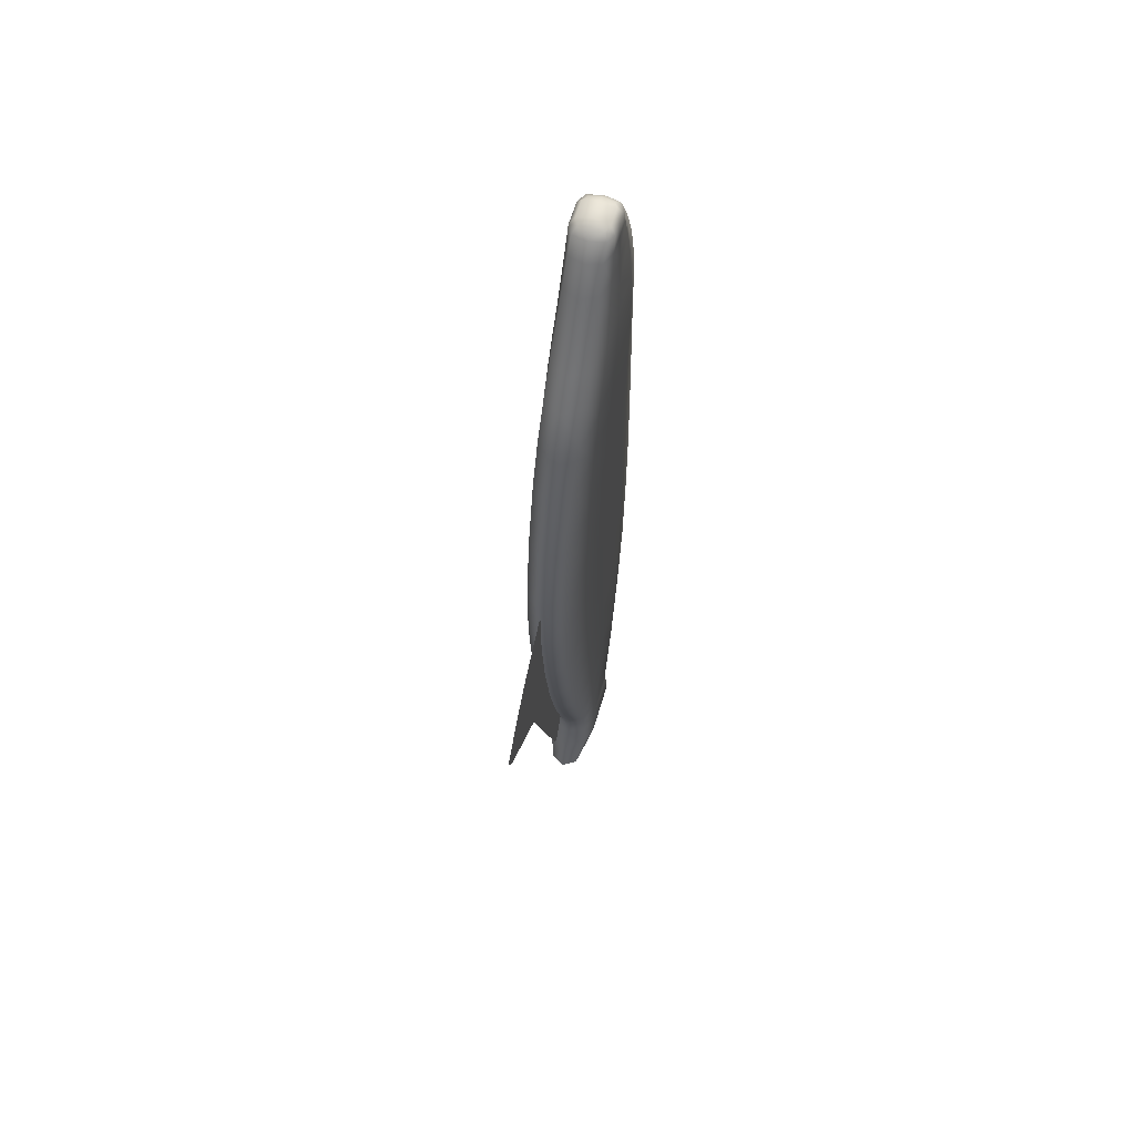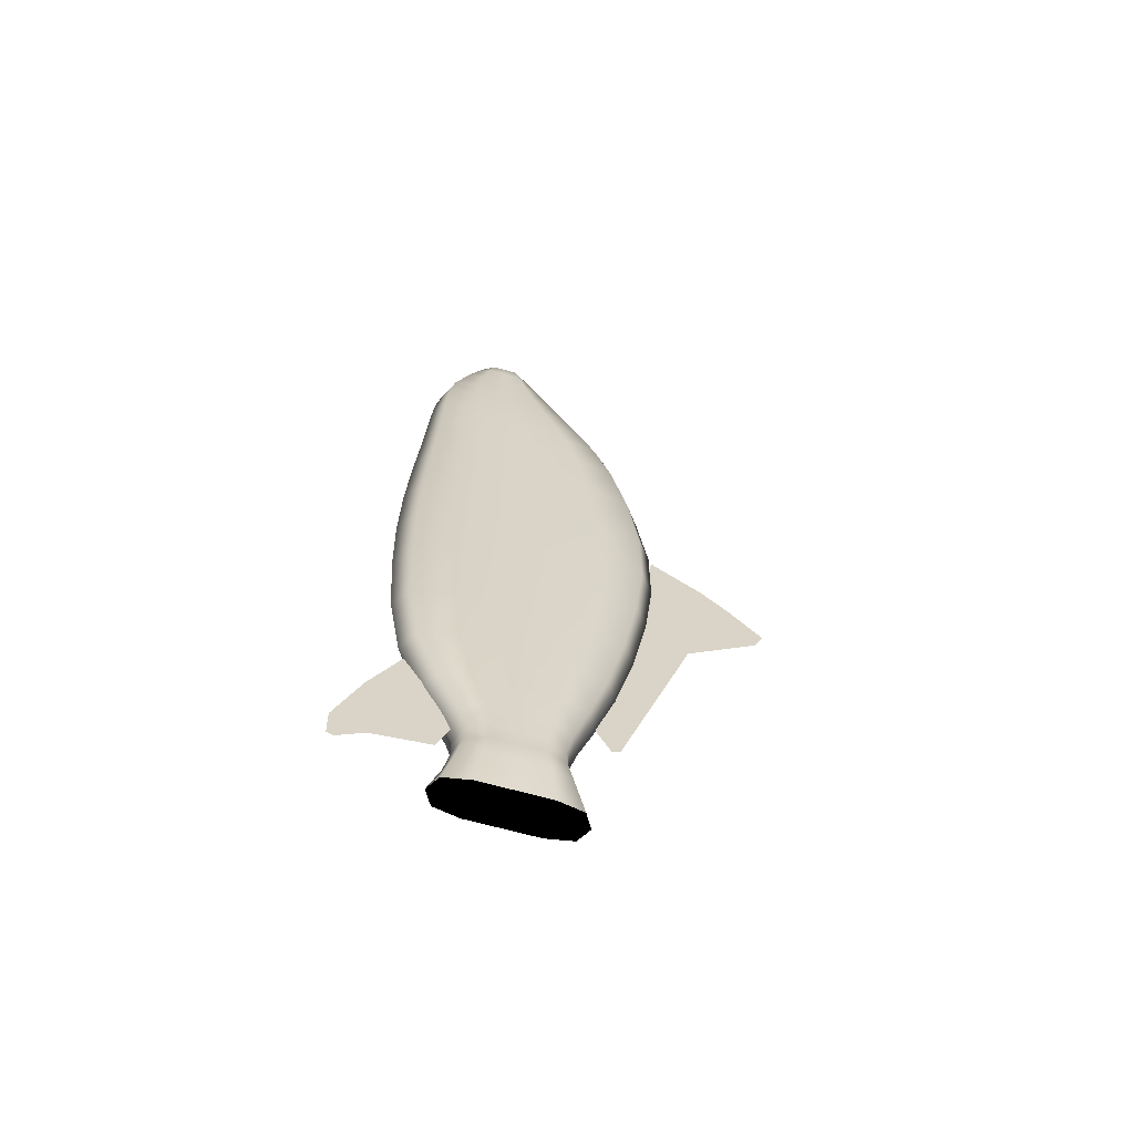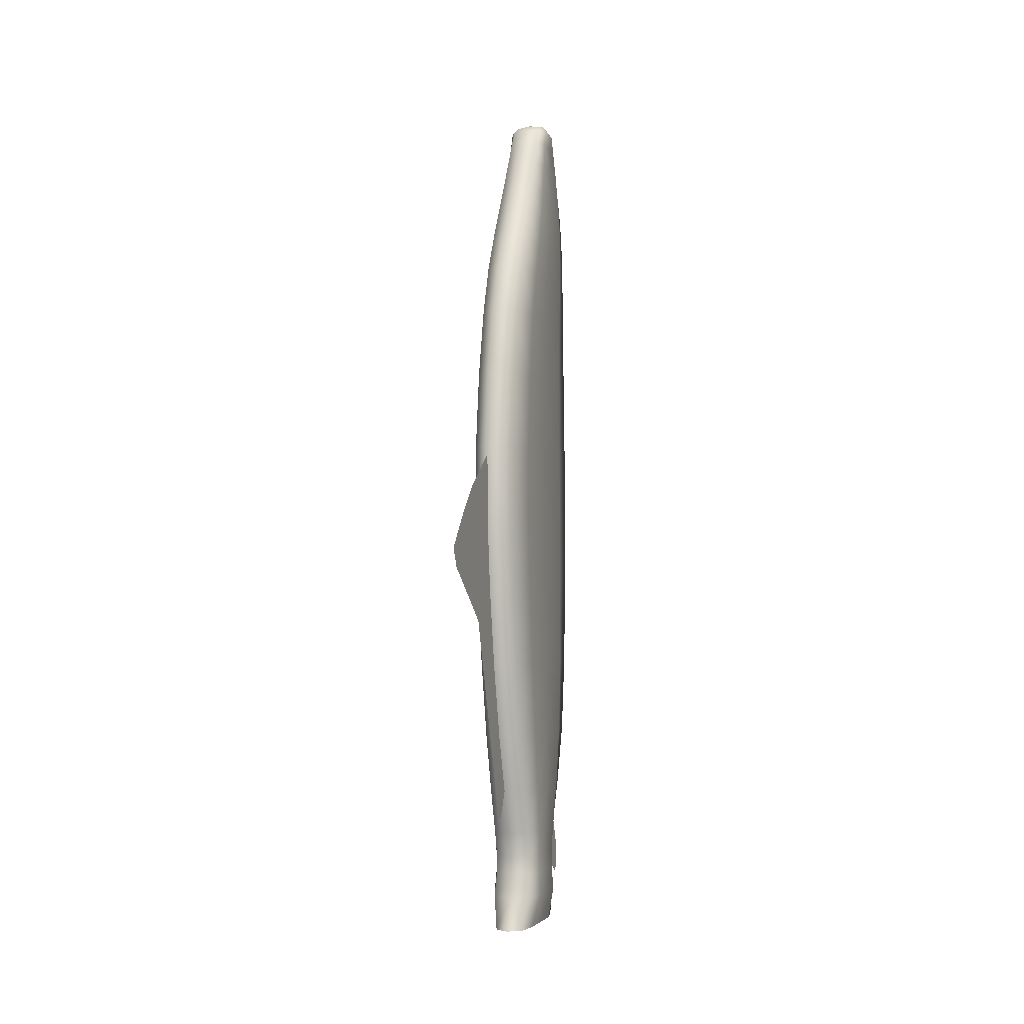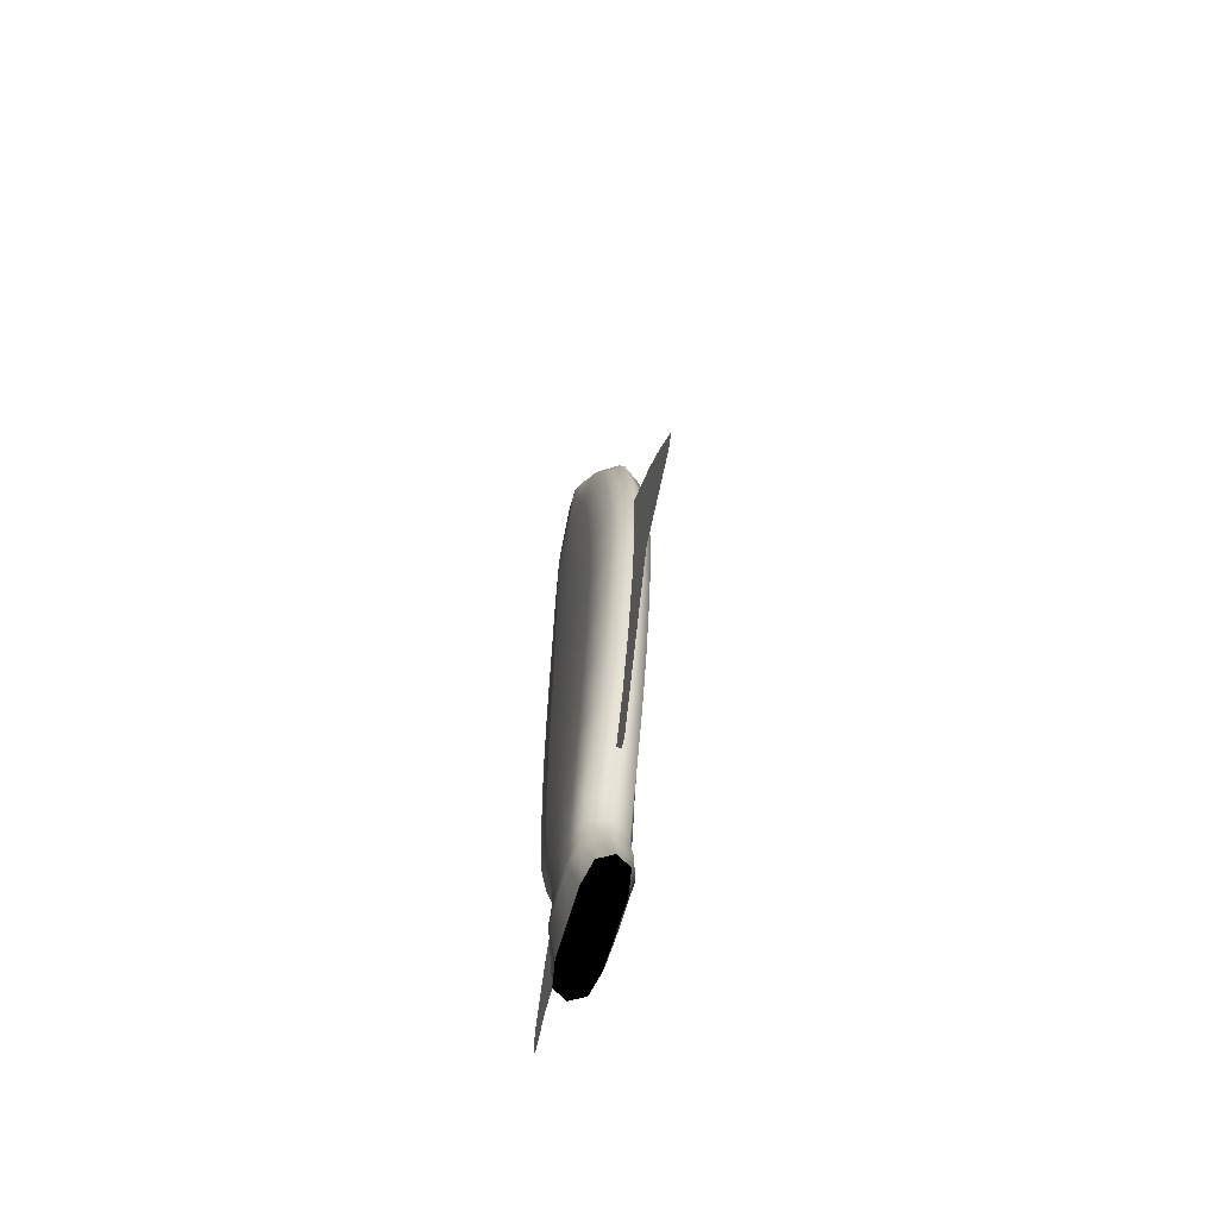
<metadata>
{"format":"obj","ext":"obj","renderer":"f3d","projection":"perspective","resolution":1024,"background":"white","views":[{"elev":61.1,"azim":-163.7,"up":"+Z"},{"elev":-63.6,"azim":73.8,"up":"+Z"},{"elev":-3.7,"azim":-163.5,"up":"+Z"},{"elev":-64.5,"azim":164.1,"up":"+Z"}]}
</metadata>
<code>
v  0.023 6.126 -0.4666
v  0.023 5.256 0.3262
v  0.023 4.278 -4.85
v  0.023 4.655 -5.574
v  0.023 4.84 -5.516
v  0.023 6.519 -0.674
v  0.023 7.622 1.933
v  0.023 6.995 2.549
v  0.023 5.833 3.382
v  0.023 8.191 0.5567
v  0.023 8.412 1.004
v  0.1041 -0.3525 -5.422
v  0.1041 1.147 -7.046
v  0.1041 1.485 -6.166
v  0.1041 0.3145 -4.135
v  0.1041 -0.9137 -6.844
v  0.1041 -0.1493 -7.192
v  0.1041 -0.8943 -7.492
v  0.1041 -0.7492 -7.569
v  0 0.6486 11.41
v  0 0.327 10.65
v  0.3965 0.519 10.65
v  0.3726 0.7955 11.41
v  0.3544 1.098 12.05
v  0 0.9939 12.05
v  -0.3544 1.098 12.05
v  -0.3726 0.7955 11.41
v  -0.3965 0.519 10.65
v  0 2.999 11.41
v  0.3726 2.852 11.41
v  0.3965 3.207 10.65
v  0 3.399 10.65
v  -0.3965 3.207 10.65
v  -0.3726 2.852 11.41
v  -0.3544 2.545 12.05
v  0 2.648 12.05
v  0.3544 2.545 12.05
v  0.4968 2.411 11.41
v  0.4968 1.824 11.41
v  0.5286 1.863 10.65
v  0.5286 2.631 10.65
v  0.4725 2.236 12.05
v  0.4725 1.823 12.05
v  0 2.392 12.42
v  0.3483 2.321 12.42
v  -0.3484 2.321 12.42
v  -0.2581 2.184 12.55
v  0 2.19 12.59
v  0.258 2.184 12.55
v  -0.4968 1.824 11.41
v  -0.4726 1.823 12.05
v  -0.4726 2.236 12.05
v  -0.4968 2.411 11.41
v  -0.5286 2.631 10.65
v  -0.5286 1.863 10.65
v  0.4197 0.3868 9.924
v  0 0.1592 9.924
v  -0.4197 0.3868 9.924
v  -0.4369 0.339 9.17
v  0 0.0806 9.17
v  0.4369 0.339 9.17
v  -0.5902 2.34 8.329
v  -0.5826 2.148 9.17
v  -0.5826 3.182 9.17
v  -0.5902 3.497 8.329
v  -0.4369 3.957 9.17
v  -0.4427 4.365 8.329
v  -0.4427 4.774 7.185
v  -0.5902 3.811 7.185
v  -0.5902 2.528 7.185
v  0.5596 1.069 9.924
v  0.5596 1.98 9.924
v  0.5286 1.095 10.65
v  0.5825 1.114 9.17
v  0.5825 2.148 9.17
v  -0.4197 3.573 9.924
v  0 3.8 9.924
v  0.4197 3.573 9.924
v  0.4369 3.957 9.17
v  0 4.215 9.17
v  -0.5596 1.98 9.924
v  -0.5596 2.89 9.924
v  -0.4427 5.16 5.519
v  0 5.094 7.185
v  0 5.514 5.519
v  0.4426 4.774 7.185
v  0.4426 5.16 5.519
v  0.4426 5.412 3.643
v  0 5.79 3.643
v  -0.4427 5.412 3.643
v  0.4426 0.3159 8.329
v  0 0.0267 8.329
v  -0.4427 0.3159 8.329
v  -0.4427 0.2816 7.185
v  0 -0.0393 7.185
v  0.4426 0.2816 7.185
v  0 4.654 8.329
v  0.4426 4.365 8.329
v  0.5902 1.183 8.329
v  0.5902 2.34 8.329
v  0.5902 1.244 7.185
v  0.5902 2.528 7.185
v  -0.5902 2.753 1.867
v  -0.5902 2.766 3.643
v  -0.5902 4.278 3.643
v  -0.5902 4.276 1.867
v  -0.4427 5.418 1.867
v  -0.4427 5.231 0.0862
v  -0.5902 4.135 0.0862
v  -0.5902 2.674 0.0862
v  0.5902 1.263 5.519
v  0.5902 2.68 5.519
v  0.4426 0.2004 5.519
v  0.4426 0.1199 3.643
v  0.5902 1.254 3.643
v  0.5902 2.766 3.643
v  -0.5902 2.68 5.519
v  -0.5902 4.097 5.519
v  0 -0.1539 5.519
v  -0.4427 0.2004 5.519
v  -0.4427 0.1199 3.643
v  0 -0.2581 3.643
v  -0.5902 3.9 -1.802
v  -0.5902 2.56 -1.802
v  -0.4427 4.905 -1.802
v  -0.4426 4.506 -3.57
v  -0.5902 3.64 -3.57
v  -0.5902 2.487 -3.57
v  0.4426 0.0879 1.867
v  0 -0.2929 1.867
v  -0.4427 0.0879 1.867
v  -0.4427 0.1159 0.0862
v  0 -0.2495 0.0862
v  0.4426 0.1159 0.0862
v  0 5.799 1.867
v  0.4426 5.418 1.867
v  0.4426 5.231 0.0862
v  0 5.597 0.0862
v  0.5902 2.753 1.867
v  0.5902 1.23 1.867
v  0.5902 1.212 0.0862
v  0.5902 2.674 0.0862
v  0 4.322 -4.991
v  -0.4426 4.097 -4.991
v  0 4.794 -3.57
v  0.4426 4.506 -3.57
v  0.4426 4.097 -4.991
v  0.4395 3.775 -6.027
v  0 3.943 -6.027
v  -0.4395 3.775 -6.027
v  0 -0.1195 -1.802
v  0.4426 0.2155 -1.802
v  -0.4427 0.2155 -1.802
v  -0.4426 0.4679 -3.57
v  0 0.1795 -3.57
v  0.4426 0.4679 -3.57
v  0 5.24 -1.802
v  0.4426 4.905 -1.802
v  0.5902 2.56 -1.802
v  0.5902 1.22 -1.802
v  0.5902 1.333 -3.57
v  0.5902 2.487 -3.57
v  -0.6087 2.629 -7.633
v  -0.5739 2.623 -7.084
v  -0.5739 3.201 -7.084
v  -0.6087 3.268 -7.633
v  -0.4304 3.635 -7.084
v  -0.4565 3.748 -7.633
v  -0.3242 4.019 -8.429
v  -0.4323 3.43 -8.429
v  -0.4323 2.643 -8.429
v  0.5902 1.628 -4.991
v  0.5902 2.526 -4.991
v  0.4426 0.9544 -4.991
v  0.4395 1.42 -6.027
v  0.586 1.925 -6.027
v  0.586 2.597 -6.027
v  -0.5902 3.424 -4.991
v  -0.5902 2.526 -4.991
v  -0.586 3.27 -6.027
v  -0.586 2.597 -6.027
v  0 0.7299 -4.991
v  -0.4426 0.9544 -4.991
v  -0.4395 1.42 -6.027
v  0 1.252 -6.027
v  0.4565 1.51 -7.633
v  0.4304 1.611 -7.084
v  0 1.466 -7.084
v  0 1.35 -7.633
v  -0.4304 1.611 -7.084
v  -0.4565 1.51 -7.633
v  -0.3242 1.267 -8.429
v  0 1.071 -8.429
v  0.3242 1.267 -8.429
v  0 3.78 -7.084
v  0 3.908 -7.633
v  0.4304 3.635 -7.084
v  0.4565 3.748 -7.633
v  0.3242 4.019 -8.429
v  0 4.216 -8.429
v  0.6087 2.629 -7.633
v  0.5739 2.623 -7.084
v  0.5739 2.045 -7.084
v  0.6087 1.989 -7.633
v  0.4323 1.857 -8.429
v  0.4323 2.643 -8.429
v  0.5735 2.043 -6.637
v  0.5735 2.621 -6.637
v  0.4301 1.61 -6.637
v  0 3.777 -6.637
v  -0.4301 3.632 -6.637
v  0.4301 3.632 -6.637
v  0 1.466 -6.637
v  -0.4301 1.61 -6.637
v  -0.5735 3.199 -6.637
v  -0.5735 2.621 -6.637
v  -0.586 1.925 -6.027
v  -0.5735 2.043 -6.637
v  -0.5739 2.045 -7.084
v  0.586 3.27 -6.027
v  0.5735 3.199 -6.637
v  0.5739 3.201 -7.084
v  0.6087 3.268 -7.633
v  0.4323 3.43 -8.429
v  -0.5902 1.333 -3.57
v  -0.5902 1.628 -4.991
v  0.5902 3.64 -3.57
v  0.5902 3.424 -4.991
v  -0.6087 1.989 -7.633
v  -0.4323 1.857 -8.429
v  0.5902 4.135 0.0862
v  0.5902 3.9 -1.802
v  0.5902 4.278 3.643
v  0.5902 4.276 1.867
v  -0.5902 1.212 0.0862
v  -0.5902 1.22 -1.802
v  -0.5902 1.263 5.519
v  -0.5902 1.244 7.185
v  -0.5902 1.254 3.643
v  0.5902 4.097 5.519
v  0.5902 3.811 7.185
v  -0.5902 1.23 1.867
v  0.5902 3.497 8.329
v  0.5825 3.182 9.17
v  -0.5596 1.069 9.924
v  -0.5286 1.095 10.65
v  -0.5826 1.114 9.17
v  0.5596 2.89 9.924
v  -0.5902 1.183 8.329
v  -0.4968 1.236 11.41
v  -0.4726 1.409 12.05
v  0 1.233 12.42
v  -0.3484 1.307 12.42
v  0.3483 1.307 12.42
v  0.258 1.437 12.55
v  0 1.423 12.59
v  -0.2581 1.437 12.55
v  0.4968 1.236 11.41
v  0.4725 1.409 12.05
v  0 2.003 12.65
v  0 1.818 12.65
v  0.3483 1.819 12.59
v  0.3483 2.029 12.59
v  -0.3484 2.029 12.59
v  -0.3484 1.819 12.59
v  0 1.621 12.65
v  0.3483 1.598 12.59
v  -0.3484 1.598 12.59
v  0.4645 1.528 12.42
v  0.4645 1.821 12.42
v  -0.4645 2.108 12.42
v  -0.4645 1.821 12.42
v  0.4645 2.108 12.42
v  -0.4645 1.528 12.42
o Cuerpo
g Cuerpo
f 1 2 3
f 3 4 1
f 1 4 5
f 5 6 1
f 1 6 7
f 7 8 1
f 8 9 2
f 2 1 8
f 7 6 10
f 10 11 7
f 12 13 14
f 14 15 12
f 12 16 17
f 17 13 12
f 16 18 19
f 19 17 16
f 20 21 22
f 22 23 20
f 23 24 25
f 25 20 23
f 25 26 27
f 27 20 25
f 20 27 28
f 28 21 20
f 29 30 31
f 31 32 29
f 29 32 33
f 33 34 29
f 34 35 36
f 36 29 34
f 36 37 30
f 30 29 36
f 38 39 40
f 40 41 38
f 41 31 30
f 30 38 41
f 38 30 37
f 37 42 38
f 42 43 39
f 39 38 42
f 44 45 37
f 37 36 44
f 44 36 35
f 35 46 44
f 44 46 47
f 47 48 44
f 44 48 49
f 49 45 44
f 50 51 52
f 52 53 50
f 53 52 35
f 35 34 53
f 34 33 54
f 54 53 34
f 53 54 55
f 55 50 53
f 56 22 21
f 21 57 56
f 21 28 58
f 58 57 21
f 57 58 59
f 59 60 57
f 57 60 61
f 61 56 57
f 62 63 64
f 64 65 62
f 65 64 66
f 66 67 65
f 67 68 69
f 69 65 67
f 65 69 70
f 70 62 65
f 71 72 40
f 40 73 71
f 71 73 22
f 22 56 71
f 56 61 74
f 74 71 56
f 74 75 72
f 72 71 74
f 76 33 32
f 32 77 76
f 32 31 78
f 78 77 32
f 77 78 79
f 79 80 77
f 77 80 66
f 66 76 77
f 81 55 54
f 54 82 81
f 82 54 33
f 33 76 82
f 76 66 64
f 64 82 76
f 82 64 63
f 63 81 82
f 83 68 84
f 84 85 83
f 84 86 87
f 87 85 84
f 85 87 88
f 88 89 85
f 85 89 90
f 90 83 85
f 91 61 60
f 60 92 91
f 60 59 93
f 93 92 60
f 92 93 94
f 94 95 92
f 92 95 96
f 96 91 92
f 67 66 80
f 80 97 67
f 80 79 98
f 98 97 80
f 97 98 86
f 86 84 97
f 97 84 68
f 68 67 97
f 99 100 75
f 75 74 99
f 74 61 91
f 91 99 74
f 99 91 96
f 96 101 99
f 101 102 100
f 100 99 101
f 103 104 105
f 105 106 103
f 105 90 107
f 107 106 105
f 106 107 108
f 108 109 106
f 109 110 103
f 103 106 109
f 111 112 102
f 102 101 111
f 111 101 96
f 96 113 111
f 113 114 115
f 115 111 113
f 115 116 112
f 112 111 115
f 117 70 69
f 69 118 117
f 118 69 68
f 68 83 118
f 83 90 105
f 105 118 83
f 118 105 104
f 104 117 118
f 113 96 95
f 95 119 113
f 95 94 120
f 120 119 95
f 119 120 121
f 121 122 119
f 119 122 114
f 114 113 119
f 123 124 110
f 110 109 123
f 109 108 125
f 125 123 109
f 123 125 126
f 126 127 123
f 127 128 124
f 124 123 127
f 129 114 122
f 122 130 129
f 122 121 131
f 131 130 122
f 131 132 133
f 133 130 131
f 133 134 129
f 129 130 133
f 107 90 89
f 89 135 107
f 89 88 136
f 136 135 89
f 136 137 138
f 138 135 136
f 138 108 107
f 107 135 138
f 139 116 115
f 115 140 139
f 140 115 114
f 114 129 140
f 129 134 141
f 141 140 129
f 140 141 142
f 142 139 140
f 143 144 126
f 126 145 143
f 143 145 146
f 146 147 143
f 147 148 149
f 149 143 147
f 149 150 144
f 144 143 149
f 151 152 134
f 134 133 151
f 151 133 132
f 132 153 151
f 153 154 155
f 155 151 153
f 155 156 152
f 152 151 155
f 157 125 108
f 108 138 157
f 157 138 137
f 137 158 157
f 158 146 145
f 145 157 158
f 145 126 125
f 125 157 145
f 159 142 141
f 141 160 159
f 141 134 152
f 152 160 141
f 160 152 156
f 156 161 160
f 161 162 159
f 159 160 161
f 163 164 165
f 165 166 163
f 166 165 167
f 167 168 166
f 168 169 170
f 170 166 168
f 166 170 171
f 171 163 166
f 172 173 162
f 162 161 172
f 161 156 174
f 174 172 161
f 172 174 175
f 175 176 172
f 176 177 173
f 173 172 176
f 178 179 128
f 128 127 178
f 127 126 144
f 144 178 127
f 178 144 150
f 150 180 178
f 180 181 179
f 179 178 180
f 182 174 156
f 156 155 182
f 182 155 154
f 154 183 182
f 183 184 185
f 185 182 183
f 185 175 174
f 174 182 185
f 186 187 188
f 188 189 186
f 188 190 191
f 191 189 188
f 189 191 192
f 192 193 189
f 189 193 194
f 194 186 189
f 168 167 195
f 195 196 168
f 195 197 198
f 198 196 195
f 196 198 199
f 199 200 196
f 196 200 169
f 169 168 196
f 201 202 203
f 203 204 201
f 204 203 187
f 187 186 204
f 186 194 205
f 205 204 186
f 204 205 206
f 206 201 204
f 207 208 177
f 177 176 207
f 176 175 209
f 209 207 176
f 209 187 203
f 203 207 209
f 203 202 208
f 208 207 203
f 210 211 150
f 150 149 210
f 210 149 148
f 148 212 210
f 212 197 195
f 195 210 212
f 195 167 211
f 211 210 195
f 213 209 175
f 175 185 213
f 213 185 184
f 184 214 213
f 214 190 188
f 188 213 214
f 188 187 209
f 209 213 188
f 215 216 181
f 181 180 215
f 180 150 211
f 211 215 180
f 211 167 165
f 165 215 211
f 165 164 216
f 216 215 165
f 214 184 217
f 217 218 214
f 218 217 181
f 181 216 218
f 216 164 219
f 219 218 216
f 219 190 214
f 214 218 219
f 212 148 220
f 220 221 212
f 221 220 177
f 177 208 221
f 208 202 222
f 222 221 208
f 222 197 212
f 212 221 222
f 223 198 197
f 197 222 223
f 222 202 201
f 201 223 222
f 223 201 206
f 206 224 223
f 224 199 198
f 198 223 224
f 183 154 225
f 225 226 183
f 226 225 128
f 128 179 226
f 179 181 217
f 217 226 179
f 226 217 184
f 184 183 226
f 147 146 227
f 227 228 147
f 228 227 162
f 162 173 228
f 173 177 220
f 220 228 173
f 228 220 148
f 148 147 228
f 229 191 190
f 190 219 229
f 219 164 163
f 163 229 219
f 229 163 171
f 171 230 229
f 230 192 191
f 191 229 230
f 158 137 231
f 231 232 158
f 232 231 142
f 142 159 232
f 159 162 227
f 227 232 159
f 232 227 146
f 146 158 232
f 136 88 233
f 233 234 136
f 233 116 139
f 139 234 233
f 139 142 231
f 231 234 139
f 234 231 137
f 137 136 234
f 153 132 235
f 235 236 153
f 235 110 124
f 124 236 235
f 124 128 225
f 225 236 124
f 236 225 154
f 154 153 236
f 237 120 94
f 94 238 237
f 237 238 70
f 70 117 237
f 117 104 239
f 239 237 117
f 239 121 120
f 120 237 239
f 240 87 86
f 86 241 240
f 241 102 112
f 112 240 241
f 240 112 116
f 116 233 240
f 233 88 87
f 87 240 233
f 242 131 121
f 121 239 242
f 239 104 103
f 103 242 239
f 242 103 110
f 110 235 242
f 235 132 131
f 131 242 235
f 243 98 79
f 79 244 243
f 244 75 100
f 100 243 244
f 243 100 102
f 102 241 243
f 241 86 98
f 98 243 241
f 245 58 28
f 28 246 245
f 245 246 55
f 55 81 245
f 81 63 247
f 247 245 81
f 247 59 58
f 58 245 247
f 248 78 31
f 31 41 248
f 41 40 72
f 72 248 41
f 248 72 75
f 75 244 248
f 244 79 78
f 78 248 244
f 93 59 247
f 247 249 93
f 249 247 63
f 63 62 249
f 62 70 238
f 238 249 62
f 249 238 94
f 94 93 249
f 250 27 26
f 26 251 250
f 251 51 50
f 50 250 251
f 250 50 55
f 55 246 250
f 246 28 27
f 27 250 246
f 252 253 26
f 26 25 252
f 252 25 24
f 24 254 252
f 252 254 255
f 255 256 252
f 252 256 257
f 257 253 252
f 23 22 73
f 73 258 23
f 258 73 40
f 40 39 258
f 39 43 259
f 259 258 39
f 258 259 24
f 24 23 258
f 260 261 262
f 262 263 260
f 260 263 49
f 49 48 260
f 260 48 47
f 47 264 260
f 260 264 265
f 265 261 260
f 266 256 255
f 255 267 266
f 266 267 262
f 262 261 266
f 266 261 265
f 265 268 266
f 266 268 257
f 257 256 266
f 254 24 259
f 259 269 254
f 269 259 43
f 43 270 269
f 270 262 267
f 267 269 270
f 269 267 255
f 255 254 269
f 46 35 52
f 52 271 46
f 271 52 51
f 51 272 271
f 272 265 264
f 264 271 272
f 271 264 47
f 47 46 271
f 273 270 43
f 43 42 273
f 42 37 45
f 45 273 42
f 273 45 49
f 49 263 273
f 263 262 270
f 270 273 263
f 274 272 51
f 51 251 274
f 251 26 253
f 253 274 251
f 274 253 257
f 257 268 274
f 268 265 272
f 272 274 268
f 169 200 199
f 199 224 206
f 206 205 194
f 199 206 194
f 194 193 192
f 192 230 171
f 194 192 171
f 199 194 171
f 169 199 171
f 169 171 170

</code>
